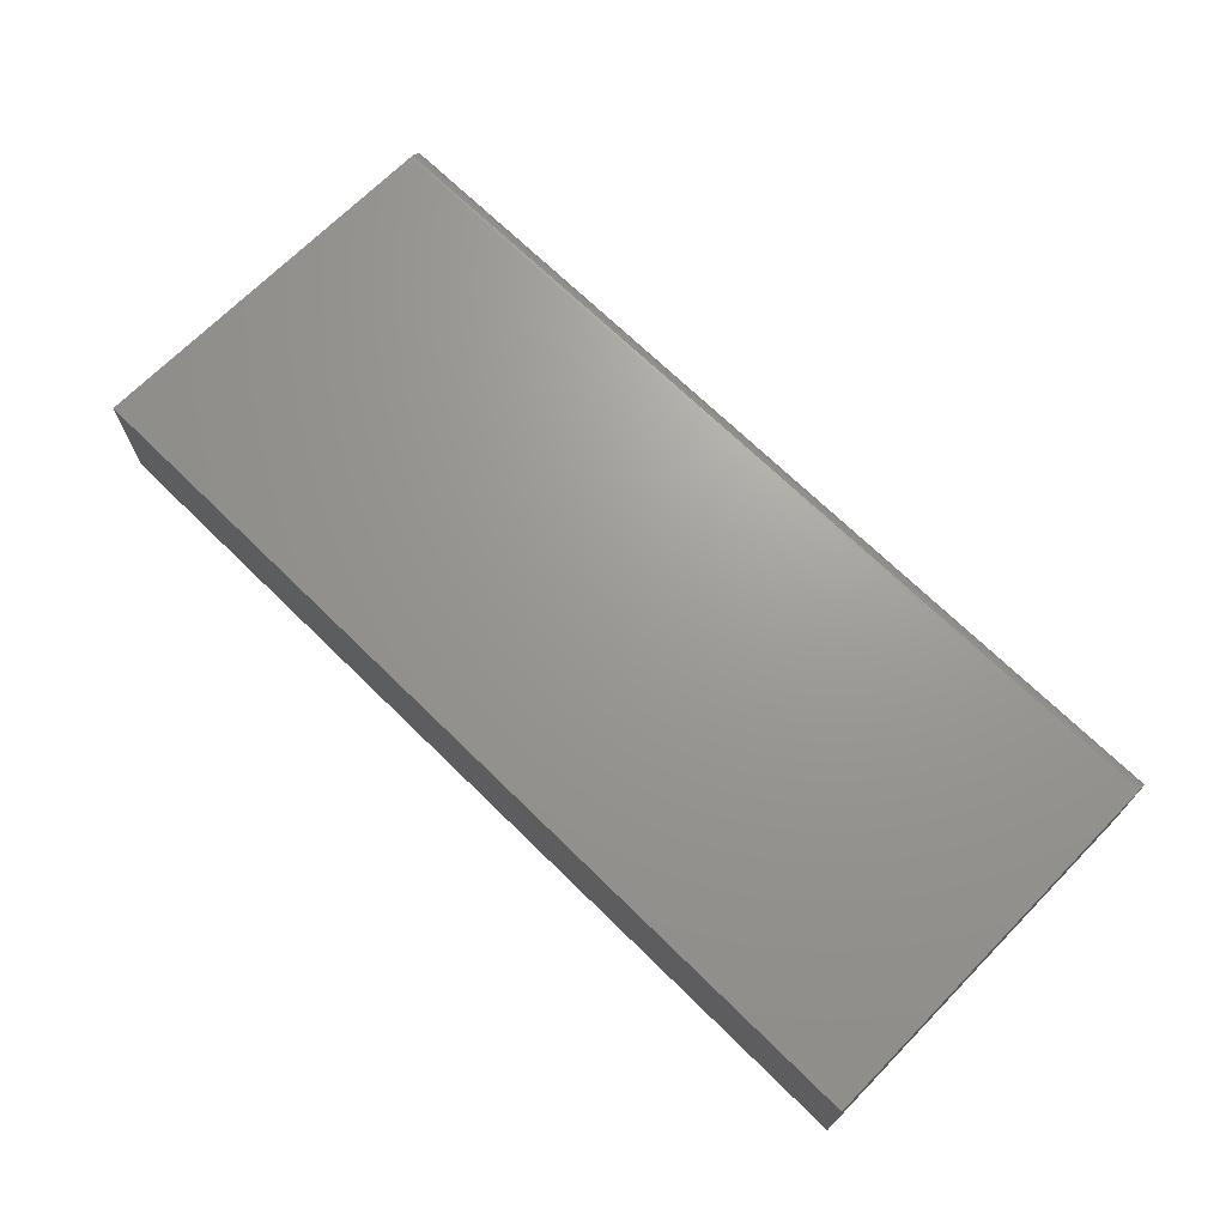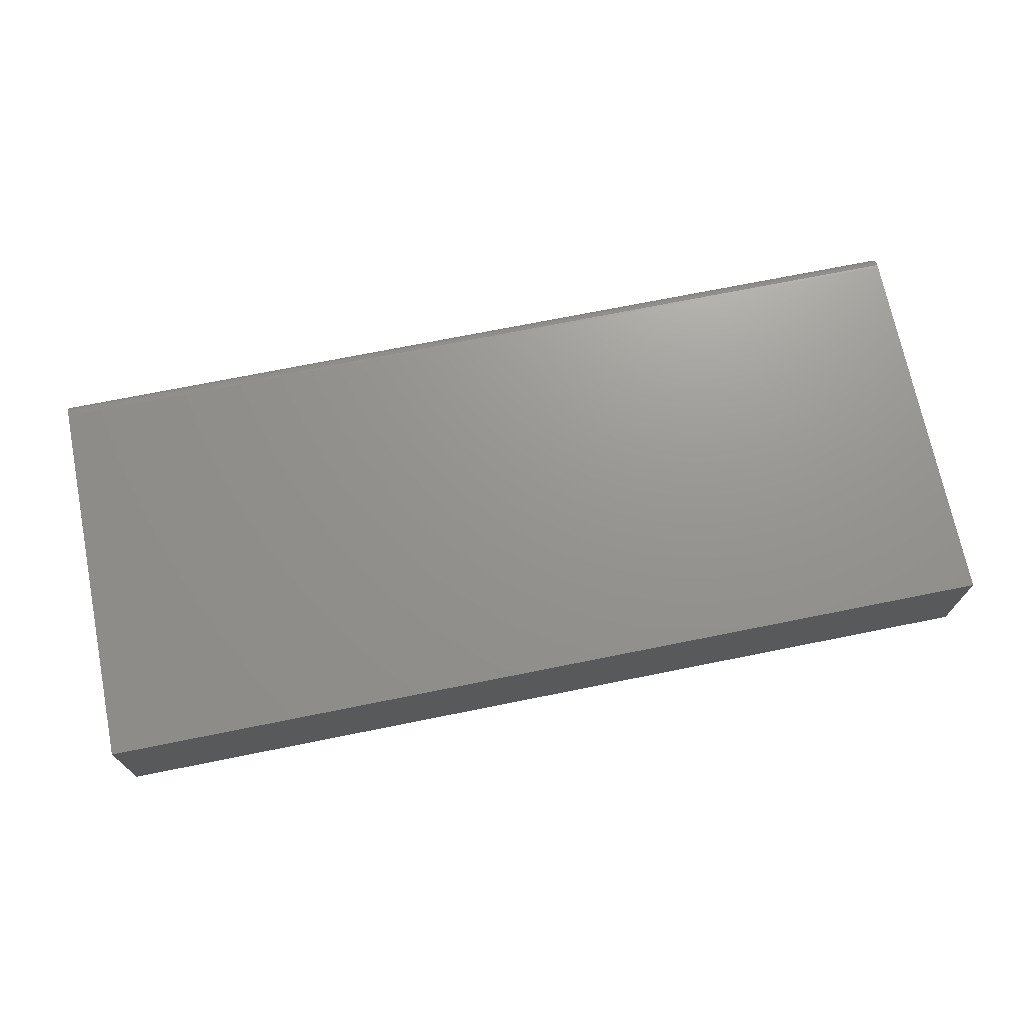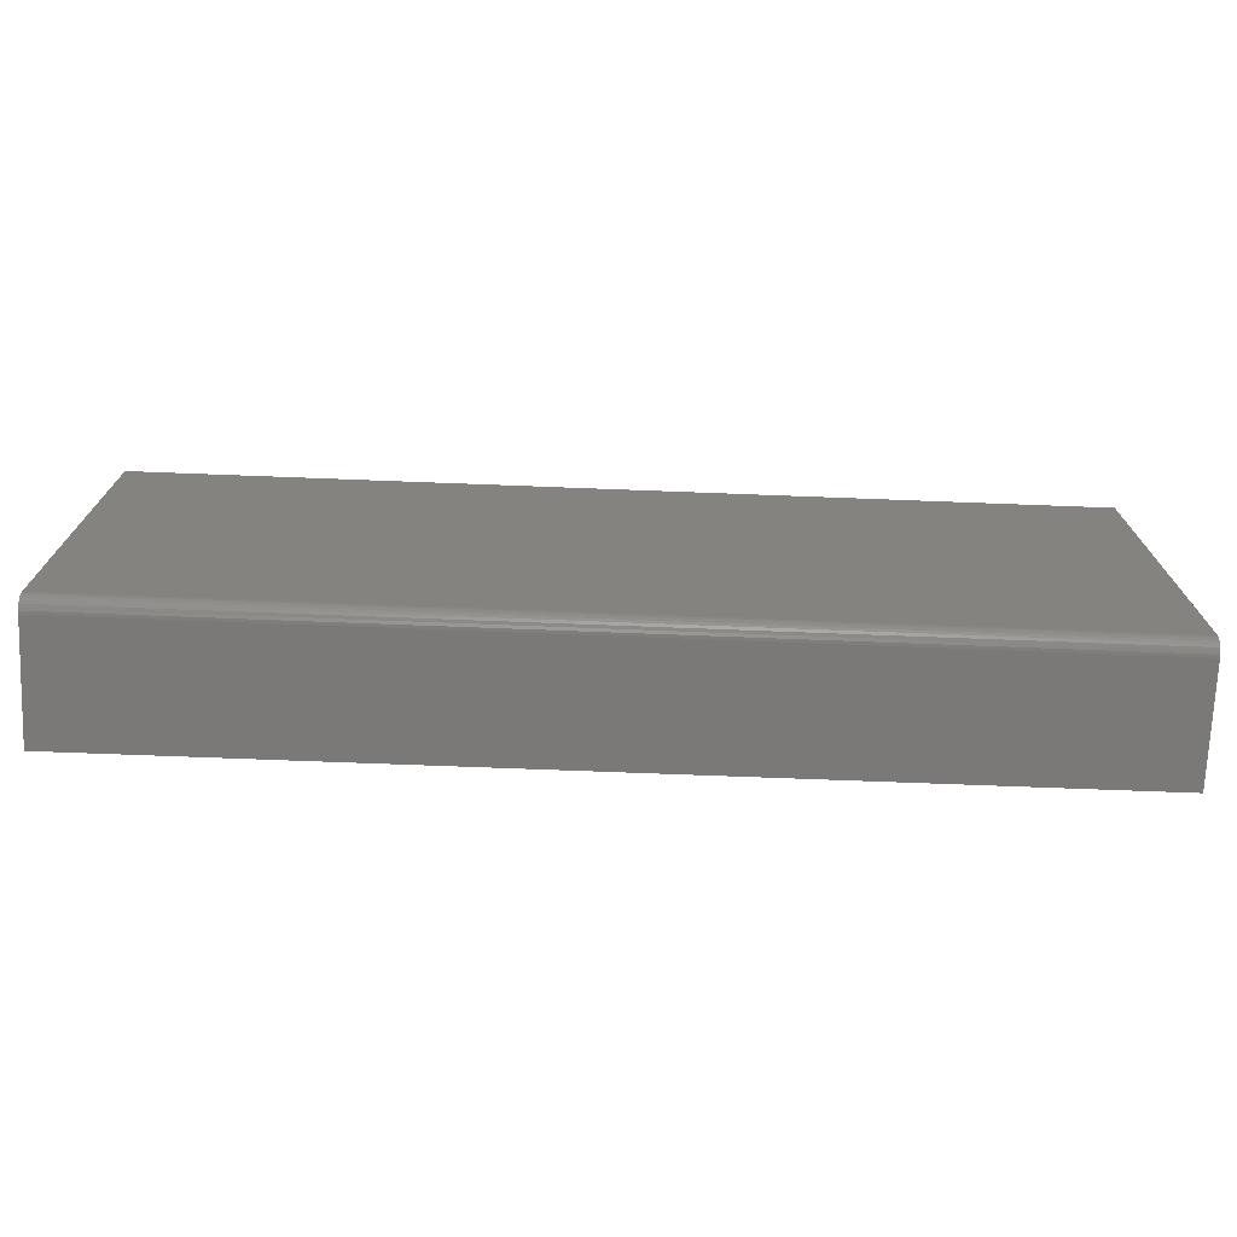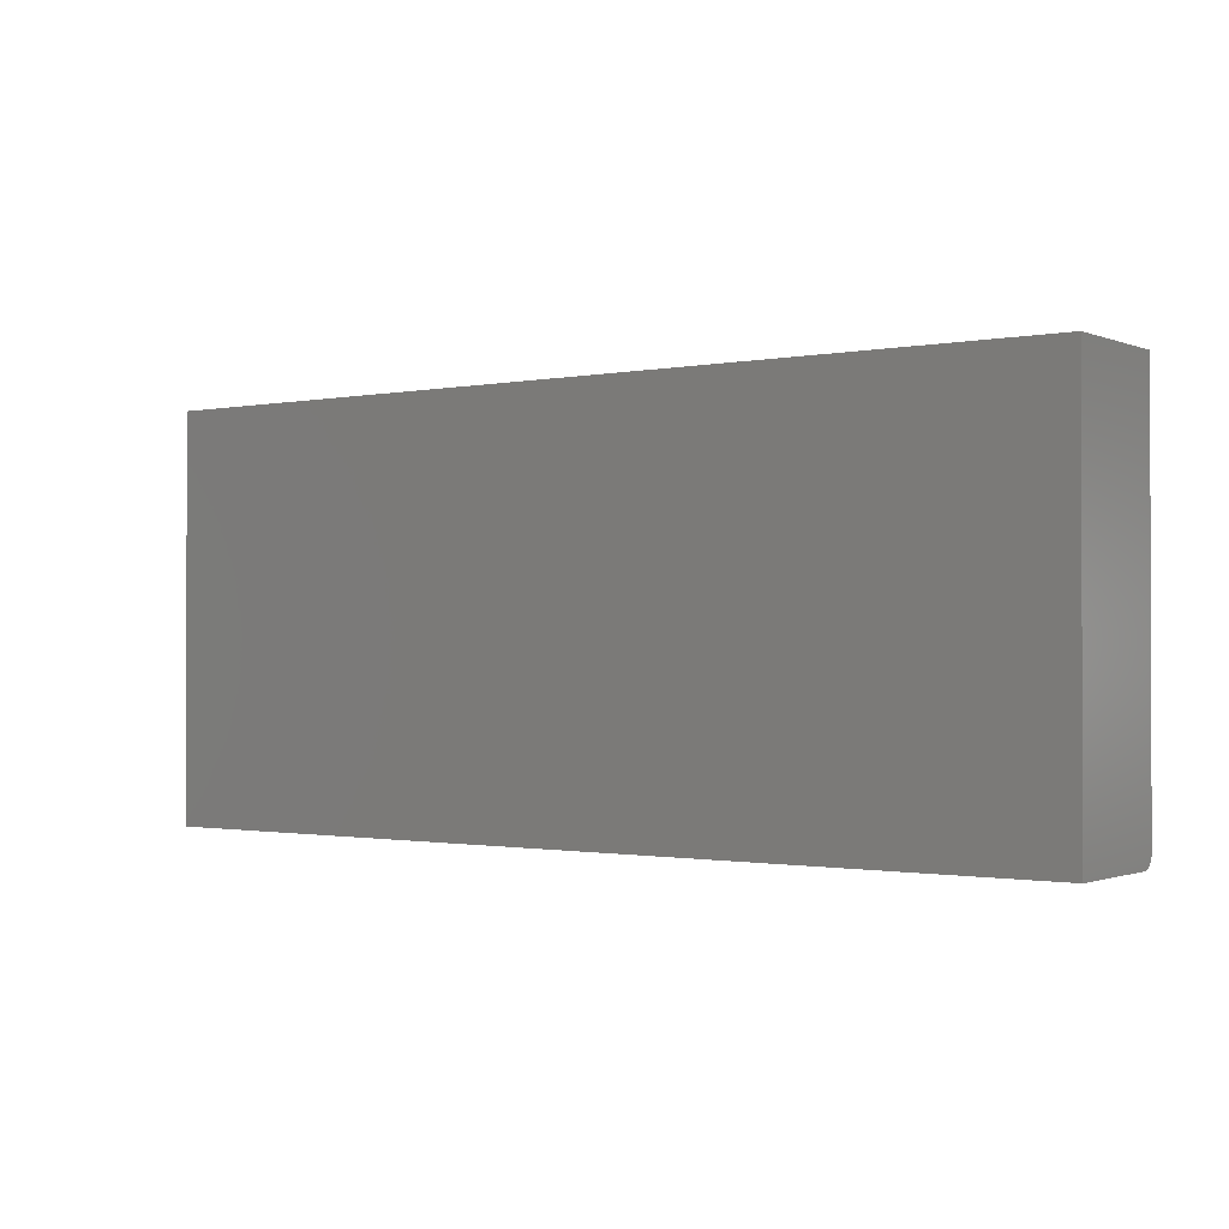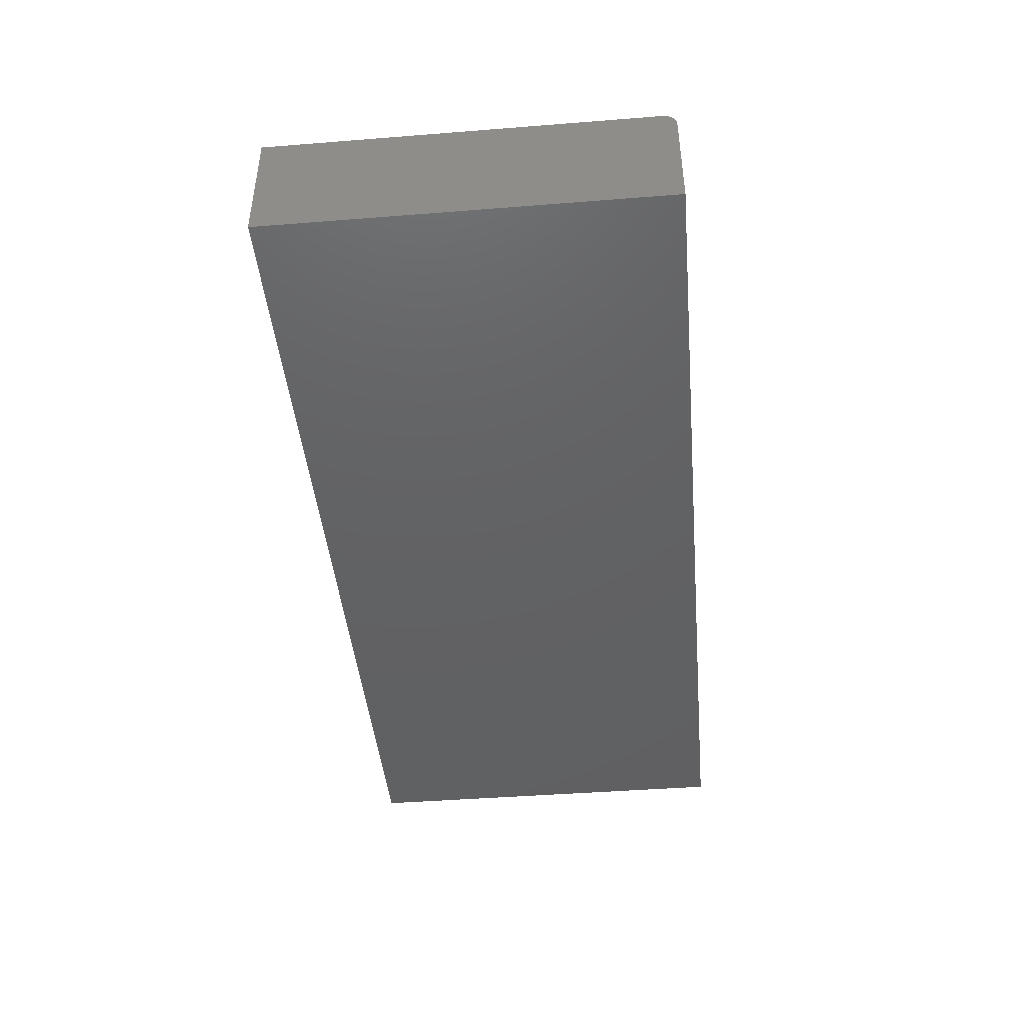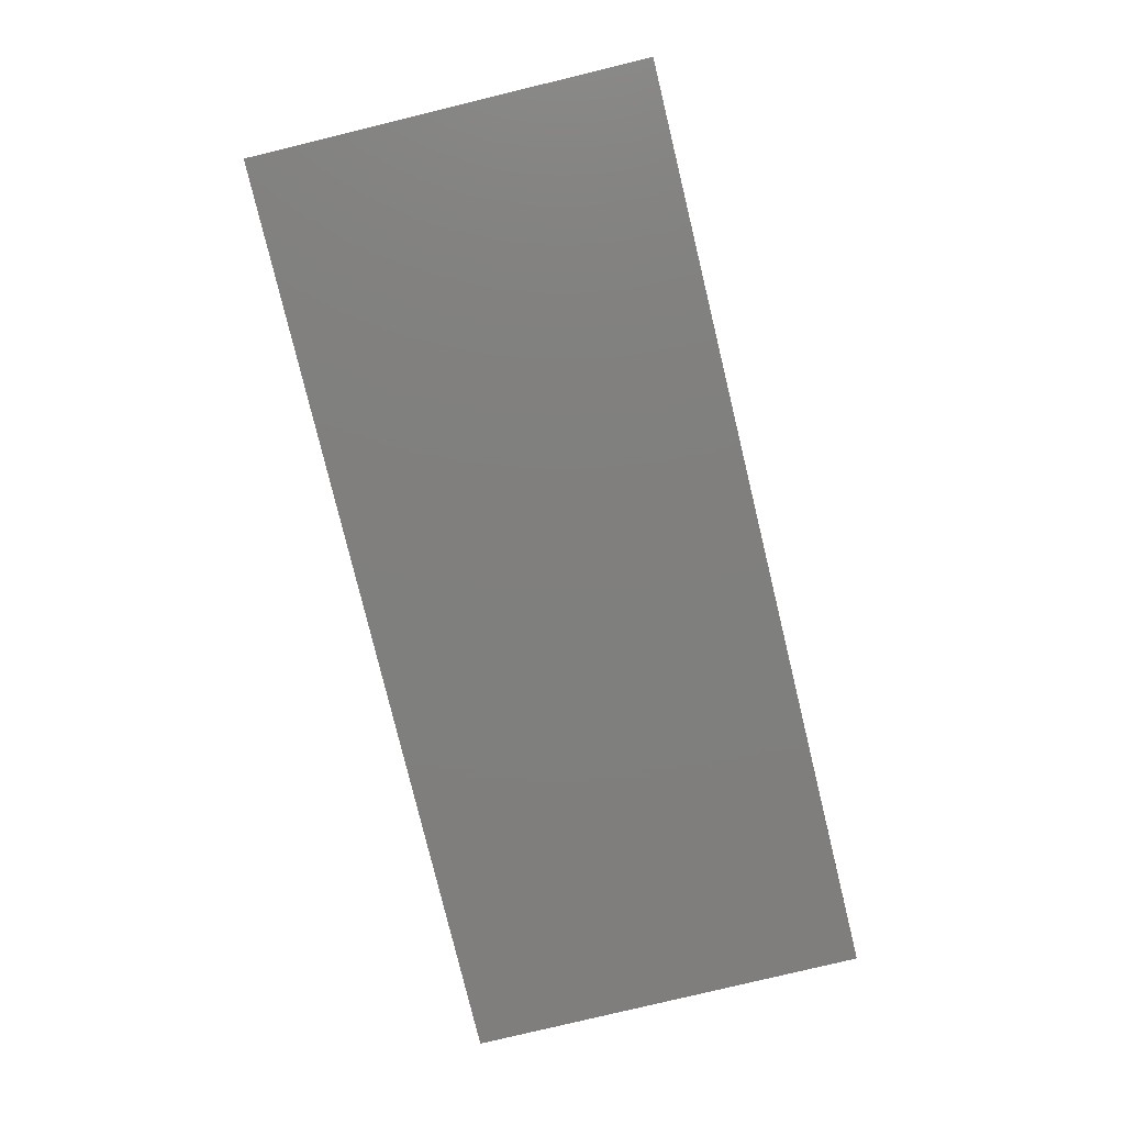
<metadata>
{"format":"stl","ext":"stl","renderer":"f3d","projection":"perspective","resolution":1024,"background":"white","views":[{"elev":69.3,"azim":-135.5,"up":"+Z"},{"elev":71.0,"azim":168.6,"up":"+Z"},{"elev":-72.4,"azim":-2.2,"up":"+Y"},{"elev":-1.0,"azim":-144.1,"up":"+Y"},{"elev":-43.8,"azim":-84.7,"up":"+Z"},{"elev":-79.1,"azim":-76.4,"up":"+Z"}]}
</metadata>
<code>
# stl→obj: 24 verts, 44 faces
v -0.75 -0.4062 0.07031
v -0.2344 -0.4062 0.07031
v -0.75 -0.1915 0.07031
v -0.2344 -0.1915 0.07031
v -0.75 -0.4106 0.069
v -0.75 -0.4127 0.06684
v -0.75 -0.4118 0.06802
v -0.75 -0.1915 0
v -0.75 -0.4141 0
v -0.75 -0.4092 0.06972
v -0.75 -0.4078 0.07016
v -0.75 -0.4141 0.0625
v -0.75 -0.4139 0.06402
v -0.75 -0.4135 0.06549
v -0.2344 -0.4078 0.07016
v -0.2344 -0.4106 0.069
v -0.2344 -0.4092 0.06972
v -0.2344 -0.1915 0
v -0.2344 -0.4118 0.06802
v -0.2344 -0.4127 0.06684
v -0.2344 -0.4135 0.06549
v -0.2344 -0.4139 0.06402
v -0.2344 -0.4141 0.0625
v -0.2344 -0.4141 0
f 1 2 3
f 3 2 4
f 5 6 7
f 1 3 8
f 9 6 5
f 9 5 10
f 9 10 11
f 9 11 1
f 9 1 8
f 6 9 12
f 6 12 13
f 6 13 14
f 2 15 16
f 16 15 17
f 18 4 2
f 18 2 16
f 18 16 19
f 18 19 20
f 18 20 21
f 18 21 22
f 18 22 23
f 18 23 24
f 12 9 23
f 23 9 24
f 12 23 13
f 13 23 22
f 13 22 14
f 14 22 21
f 14 21 6
f 6 21 20
f 6 20 7
f 7 20 19
f 7 19 5
f 5 19 16
f 5 16 10
f 10 16 17
f 10 17 11
f 11 17 15
f 11 15 1
f 1 15 2
f 9 8 24
f 24 8 18
f 4 18 3
f 3 18 8

</code>
